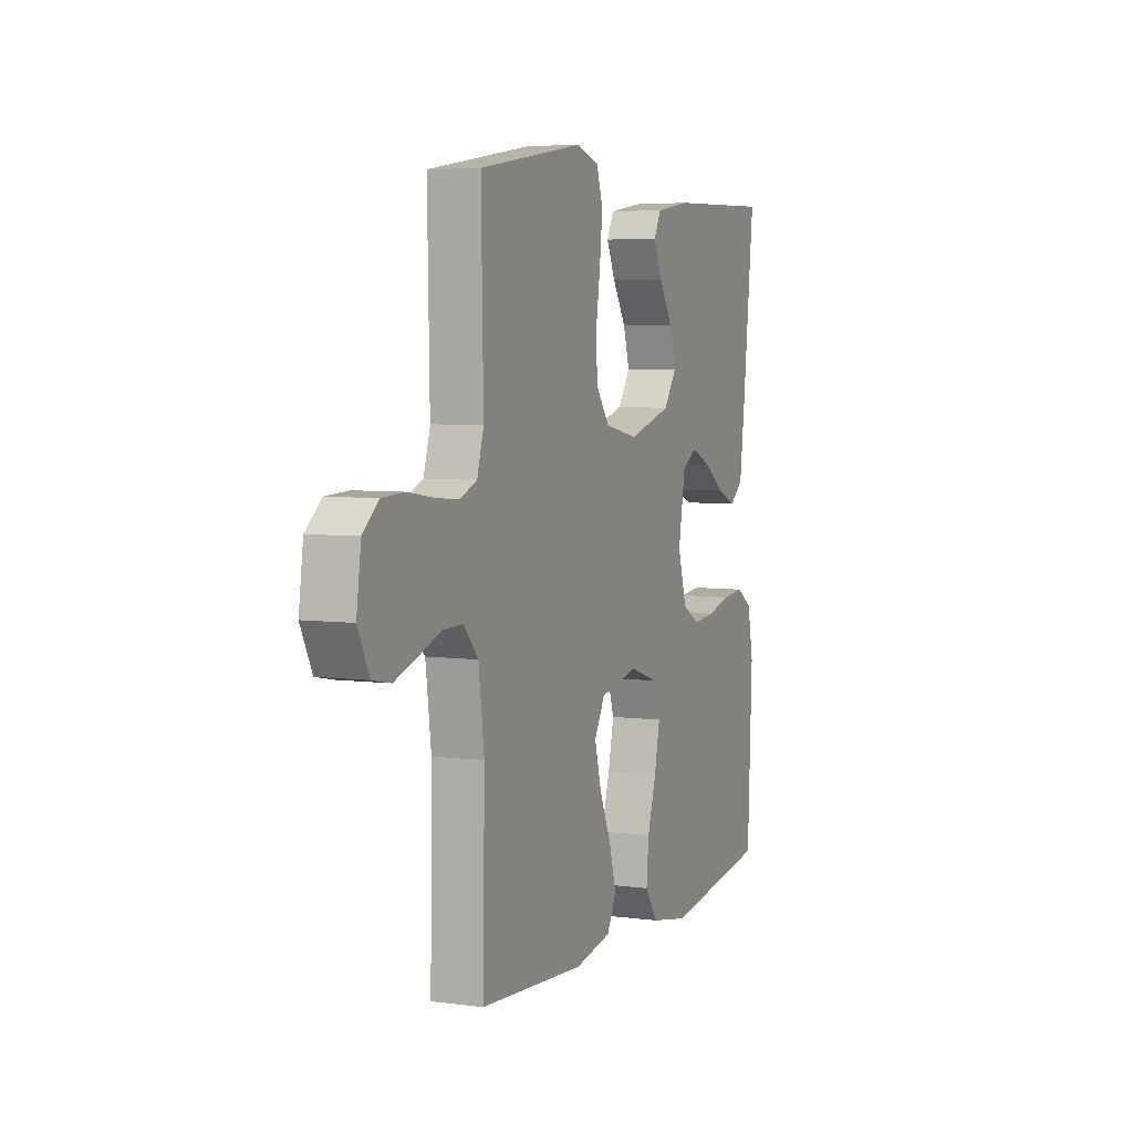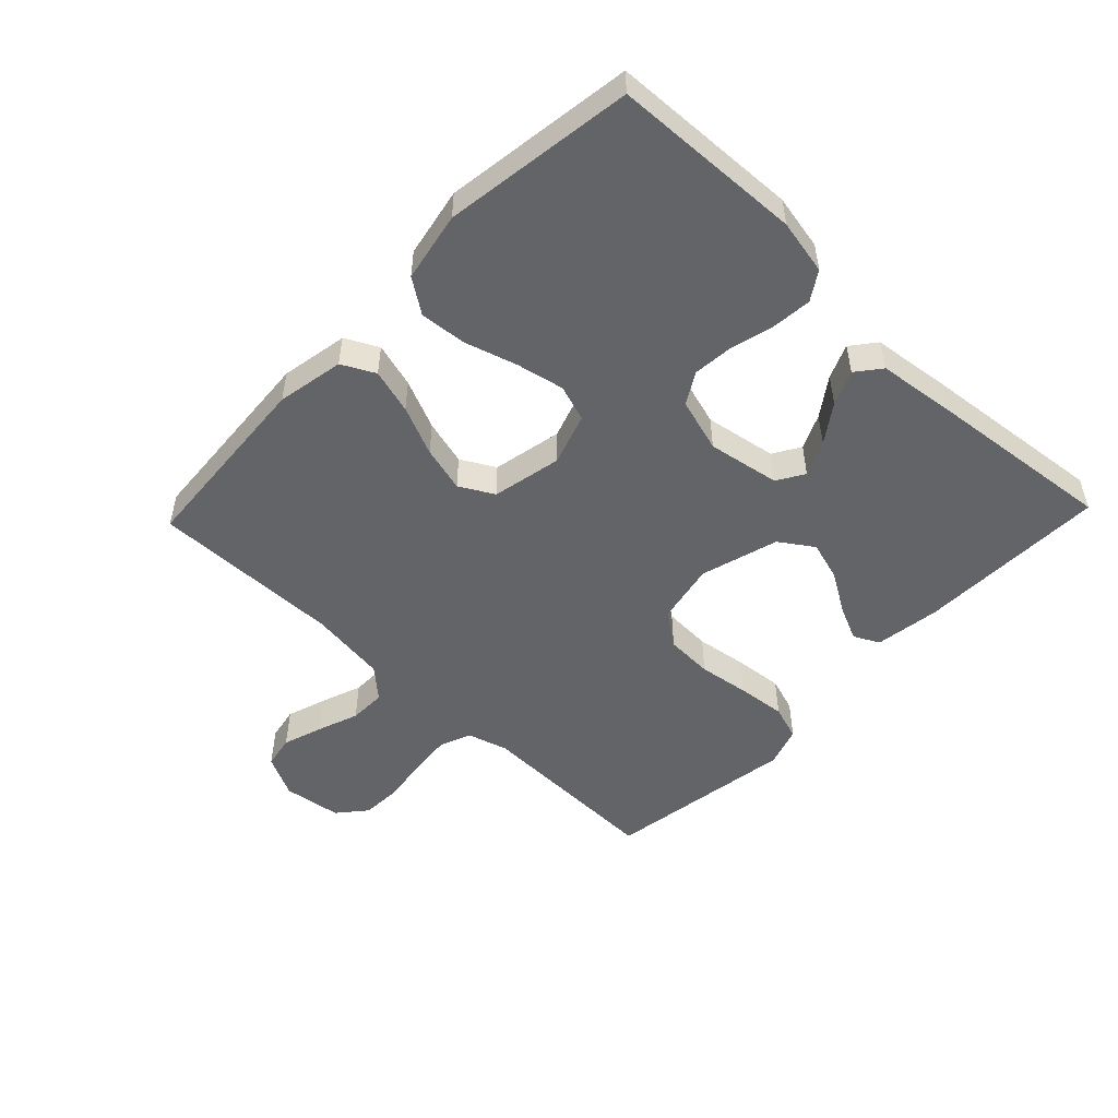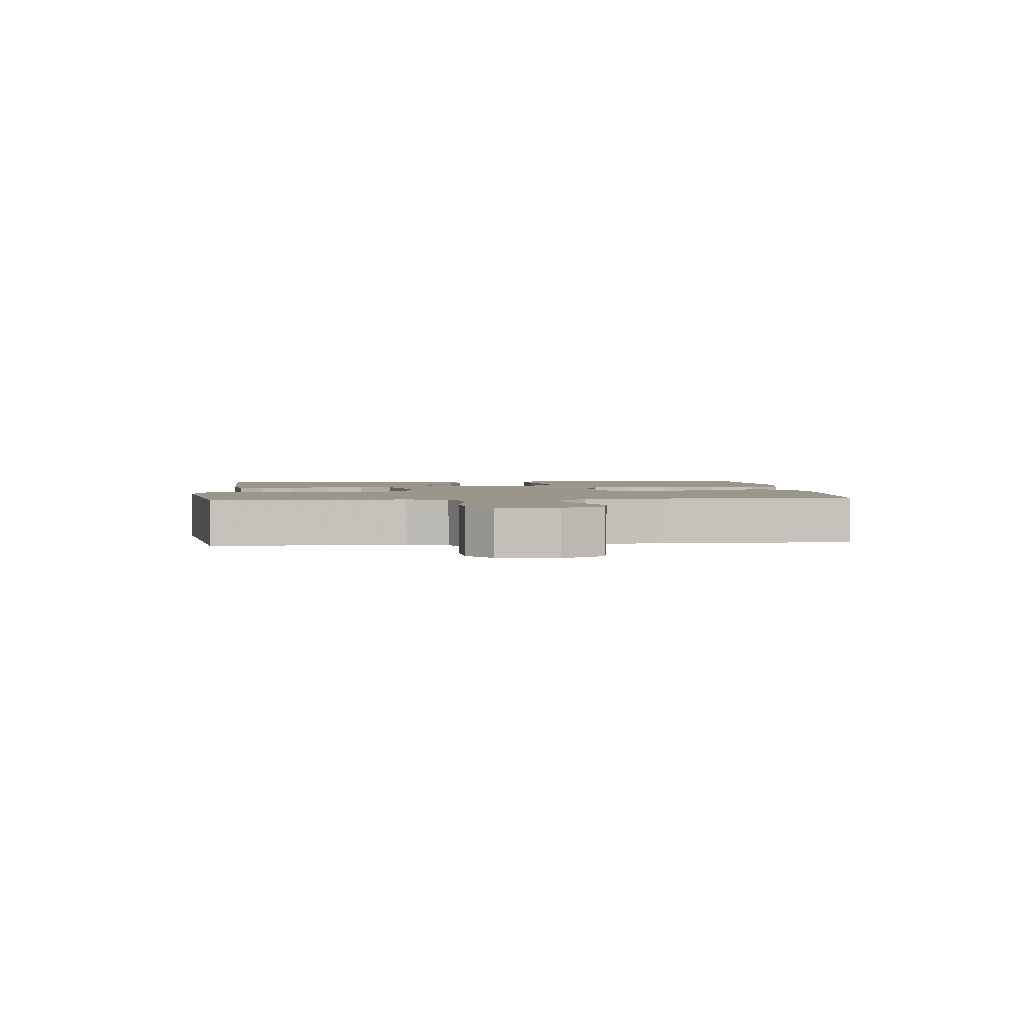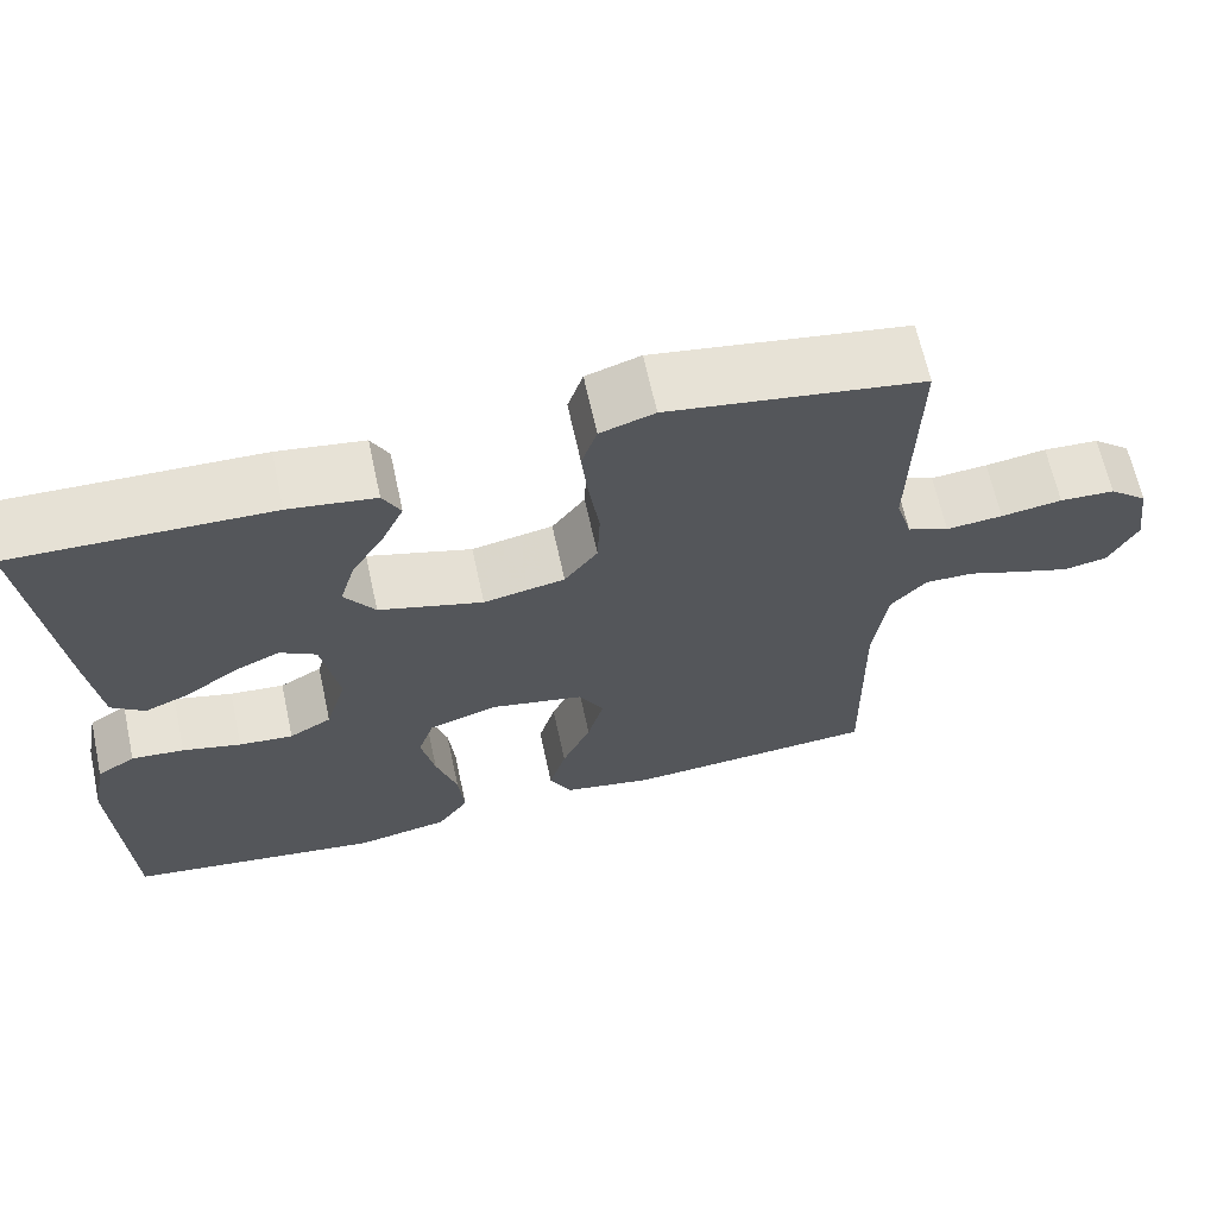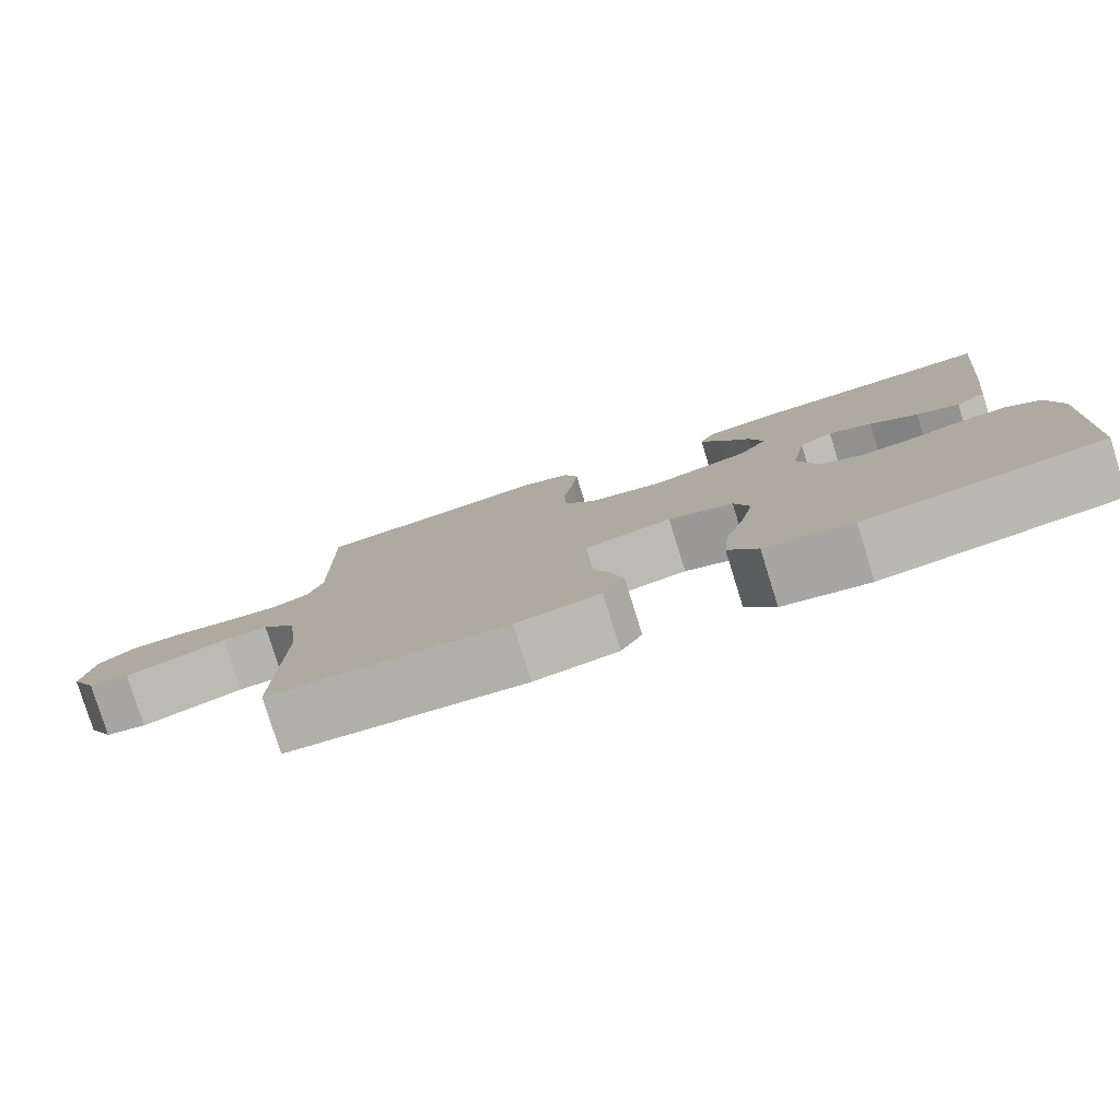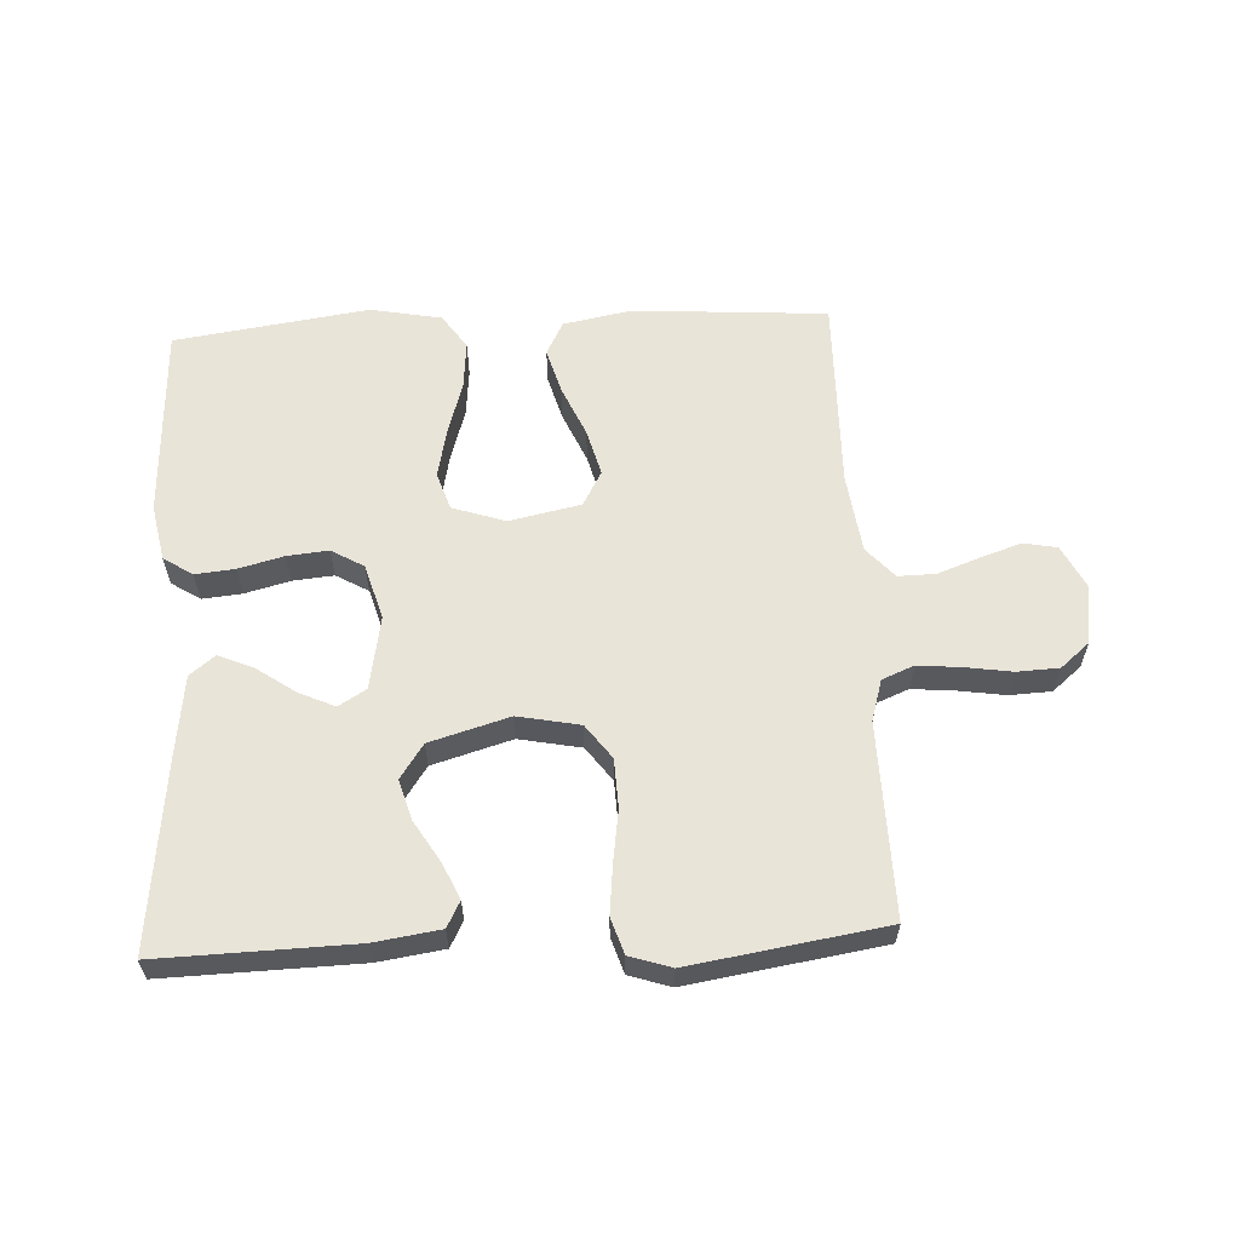
<metadata>
{"format":"obj","ext":"obj","renderer":"f3d","projection":"perspective","resolution":1024,"background":"white","views":[{"elev":5.3,"azim":112.6,"up":"+Z"},{"elev":-51.3,"azim":-133.7,"up":"+Y"},{"elev":2.5,"azim":84.3,"up":"+Y"},{"elev":65.5,"azim":-12.3,"up":"+Z"},{"elev":-79.9,"azim":-162.7,"up":"+Z"},{"elev":60.3,"azim":-2.9,"up":"+Y"}]}
</metadata>
<code>
v -0.5 0.07 -0.5
v -0.513 0.07 -0.2
v -0.496 0.07 -0.113
v -0.451 0.07 -0.084
v -0.389 0.07 -0.09
v -0.32 0.07 -0.108
v -0.256 0.07 -0.114
v -0.206 0.07 -0.085
v -0.181 0.07 0
v -0.201 0.07 0.114
v -0.244 0.07 0.14
v -0.299 0.07 0.115
v -0.359 0.07 0.073
v -0.413 0.07 0.05
v -0.452 0.07 0.081
v -0.467 0.07 0.2
v -0.5 0.07 0.5
v -0.2 0.07 0.492
v -0.098 0.07 0.477
v -0.077 0.07 0.437
v -0.102 0.07 0.382
v -0.141 0.07 0.318
v -0.159 0.07 0.256
v -0.123 0.07 0.203
v 0 0.07 0.167
v 0.096 0.07 0.186
v 0.135 0.07 0.239
v 0.138 0.07 0.314
v 0.126 0.07 0.395
v 0.118 0.07 0.471
v 0.136 0.07 0.526
v 0.2 0.07 0.547
v 0.5 0.07 0.5
v 0.494 0.07 0.2
v 0.513 0.07 0.136
v 0.562 0.07 0.116
v 0.629 0.07 0.122
v 0.701 0.07 0.133
v 0.766 0.07 0.13
v 0.811 0.07 0.092
v 0.824 0.07 0
v 0.791 0.07 -0.066
v 0.739 0.07 -0.076
v 0.676 0.07 -0.055
v 0.611 0.07 -0.031
v 0.553 0.07 -0.03
v 0.511 0.07 -0.077
v 0.495 0.07 -0.2
v 0.5 0.07 -0.5
v 0.2 0.07 -0.521
v 0.094 0.07 -0.501
v 0.067 0.07 -0.449
v 0.087 0.07 -0.378
v 0.121 0.07 -0.3
v 0.14 0.07 -0.228
v 0.11 0.07 -0.174
v 0 0.07 -0.151
v -0.082 0.07 -0.178
v -0.101 0.07 -0.236
v -0.085 0.07 -0.312
v -0.06 0.07 -0.394
v -0.053 0.07 -0.468
v -0.09 0.07 -0.522
v -0.2 0.07 -0.543
v -0.5 0 -0.5
v -0.513 0 -0.2
v -0.496 0 -0.113
v -0.451 0 -0.084
v -0.389 0 -0.09
v -0.32 0 -0.108
v -0.256 0 -0.114
v -0.206 0 -0.085
v -0.181 0 0
v -0.201 0 0.114
v -0.244 0 0.14
v -0.299 0 0.115
v -0.359 0 0.073
v -0.413 0 0.05
v -0.452 0 0.081
v -0.467 0 0.2
v -0.5 0 0.5
v -0.2 0 0.492
v -0.098 0 0.477
v -0.077 0 0.437
v -0.102 0 0.382
v -0.141 0 0.318
v -0.159 0 0.256
v -0.123 0 0.203
v 0 0 0.167
v 0.096 0 0.186
v 0.135 0 0.239
v 0.138 0 0.314
v 0.126 0 0.395
v 0.118 0 0.471
v 0.136 0 0.526
v 0.2 0 0.547
v 0.5 0 0.5
v 0.494 0 0.2
v 0.513 0 0.136
v 0.562 0 0.116
v 0.629 0 0.122
v 0.701 0 0.133
v 0.766 0 0.13
v 0.811 0 0.092
v 0.824 0 0
v 0.791 0 -0.066
v 0.739 0 -0.076
v 0.676 0 -0.055
v 0.611 0 -0.031
v 0.553 0 -0.03
v 0.511 0 -0.077
v 0.495 0 -0.2
v 0.5 0 -0.5
v 0.2 0 -0.521
v 0.094 0 -0.501
v 0.067 0 -0.449
v 0.087 0 -0.378
v 0.121 0 -0.3
v 0.14 0 -0.228
v 0.11 0 -0.174
v 0 0 -0.151
v -0.082 0 -0.178
v -0.101 0 -0.236
v -0.085 0 -0.312
v -0.06 0 -0.394
v -0.053 0 -0.468
v -0.09 0 -0.522
v -0.2 0 -0.543
f 60 61 62 63
f 59 60 63 64
f 51 52 53 54
f 51 54 55
f 48 49 50 51
f 47 48 51 55
f 46 47 55 56
f 42 43 44 45
f 40 41 42 45
f 40 45 46
f 37 38 39 40
f 36 37 40 46
f 35 36 46 56
f 31 32 33 34
f 28 29 30 31
f 28 31 34 35
f 19 20 21 22
f 19 22 23
f 18 19 23
f 17 18 23
f 16 17 23 24
f 12 13 14 15
f 11 12 15 16
f 3 4 5 6
f 3 6 7
f 2 3 7
f 59 64 1 2
f 58 59 2 7
f 57 58 7 8
f 56 57 8 9
f 35 56 9 10
f 27 28 35
f 26 27 35
f 25 26 35 10
f 11 16 24 25
f 10 11 25
f 127 126 125 124
f 128 127 124 123
f 118 117 116 115
f 119 118 115
f 115 114 113 112
f 119 115 112 111
f 120 119 111 110
f 109 108 107 106
f 109 106 105 104
f 110 109 104
f 104 103 102 101
f 110 104 101 100
f 120 110 100 99
f 98 97 96 95
f 95 94 93 92
f 99 98 95 92
f 86 85 84 83
f 87 86 83
f 87 83 82
f 87 82 81
f 88 87 81 80
f 79 78 77 76
f 80 79 76 75
f 70 69 68 67
f 71 70 67
f 71 67 66
f 66 65 128 123
f 71 66 123 122
f 72 71 122 121
f 73 72 121 120
f 74 73 120 99
f 99 92 91
f 99 91 90
f 74 99 90 89
f 89 88 80 75
f 89 75 74
f 1 65 66 2
f 2 66 67 3
f 3 67 68 4
f 4 68 69 5
f 5 69 70 6
f 6 70 71 7
f 7 71 72 8
f 8 72 73 9
f 9 73 74 10
f 10 74 75 11
f 11 75 76 12
f 12 76 77 13
f 13 77 78 14
f 14 78 79 15
f 15 79 80 16
f 16 80 81 17
f 17 81 82 18
f 18 82 83 19
f 19 83 84 20
f 20 84 85 21
f 21 85 86 22
f 22 86 87 23
f 23 87 88 24
f 24 88 89 25
f 25 89 90 26
f 26 90 91 27
f 27 91 92 28
f 28 92 93 29
f 29 93 94 30
f 30 94 95 31
f 31 95 96 32
f 32 96 97 33
f 33 97 98 34
f 34 98 99 35
f 35 99 100 36
f 36 100 101 37
f 37 101 102 38
f 38 102 103 39
f 39 103 104 40
f 40 104 105 41
f 41 105 106 42
f 42 106 107 43
f 43 107 108 44
f 44 108 109 45
f 45 109 110 46
f 46 110 111 47
f 47 111 112 48
f 48 112 113 49
f 49 113 114 50
f 50 114 115 51
f 51 115 116 52
f 52 116 117 53
f 53 117 118 54
f 54 118 119 55
f 55 119 120 56
f 56 120 121 57
f 57 121 122 58
f 58 122 123 59
f 59 123 124 60
f 60 124 125 61
f 61 125 126 62
f 62 126 127 63
f 63 127 128 64
f 64 128 65 1

</code>
